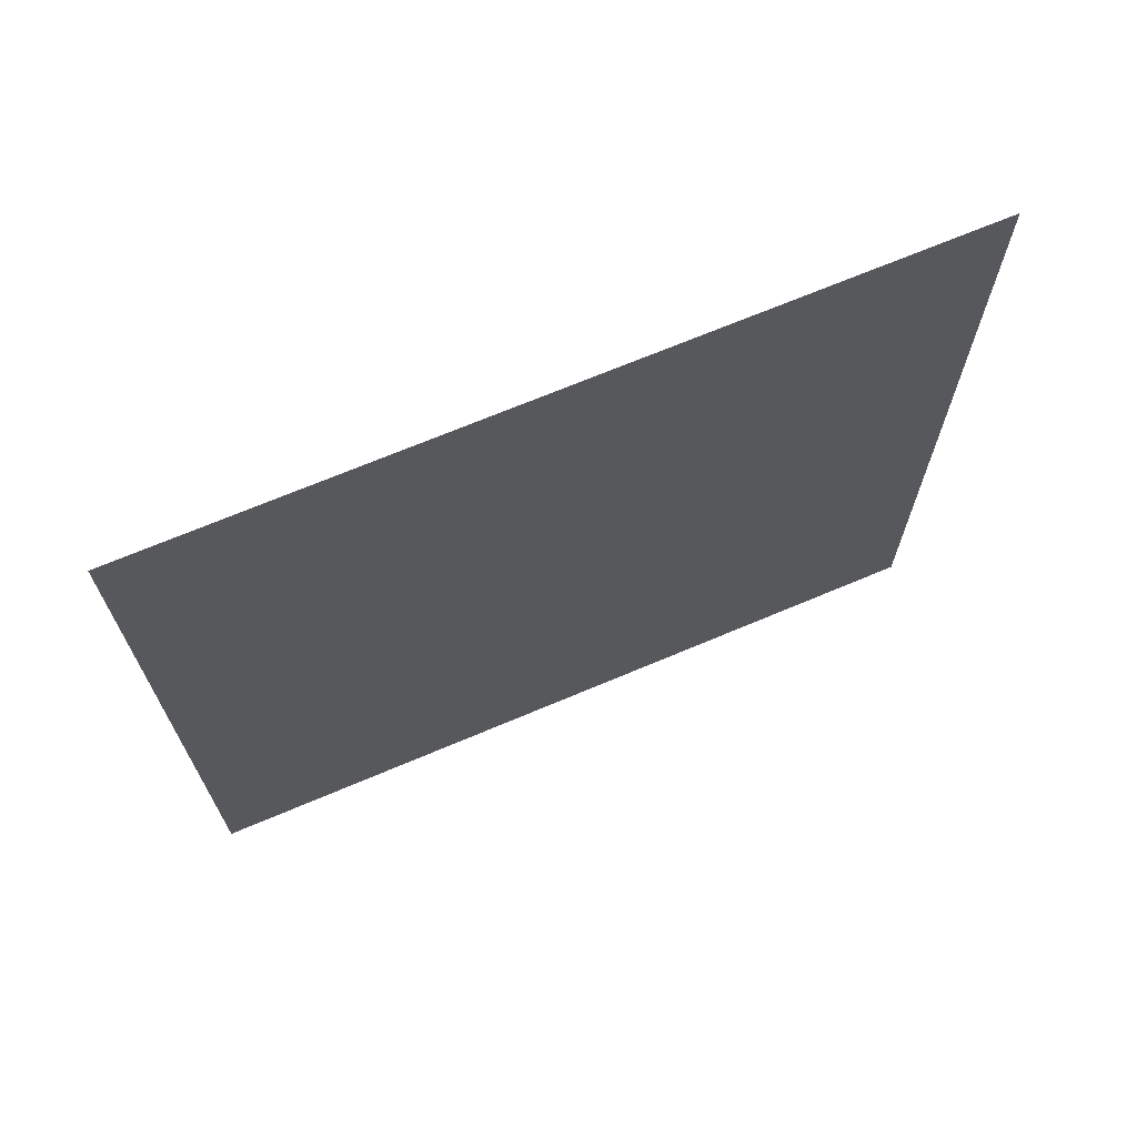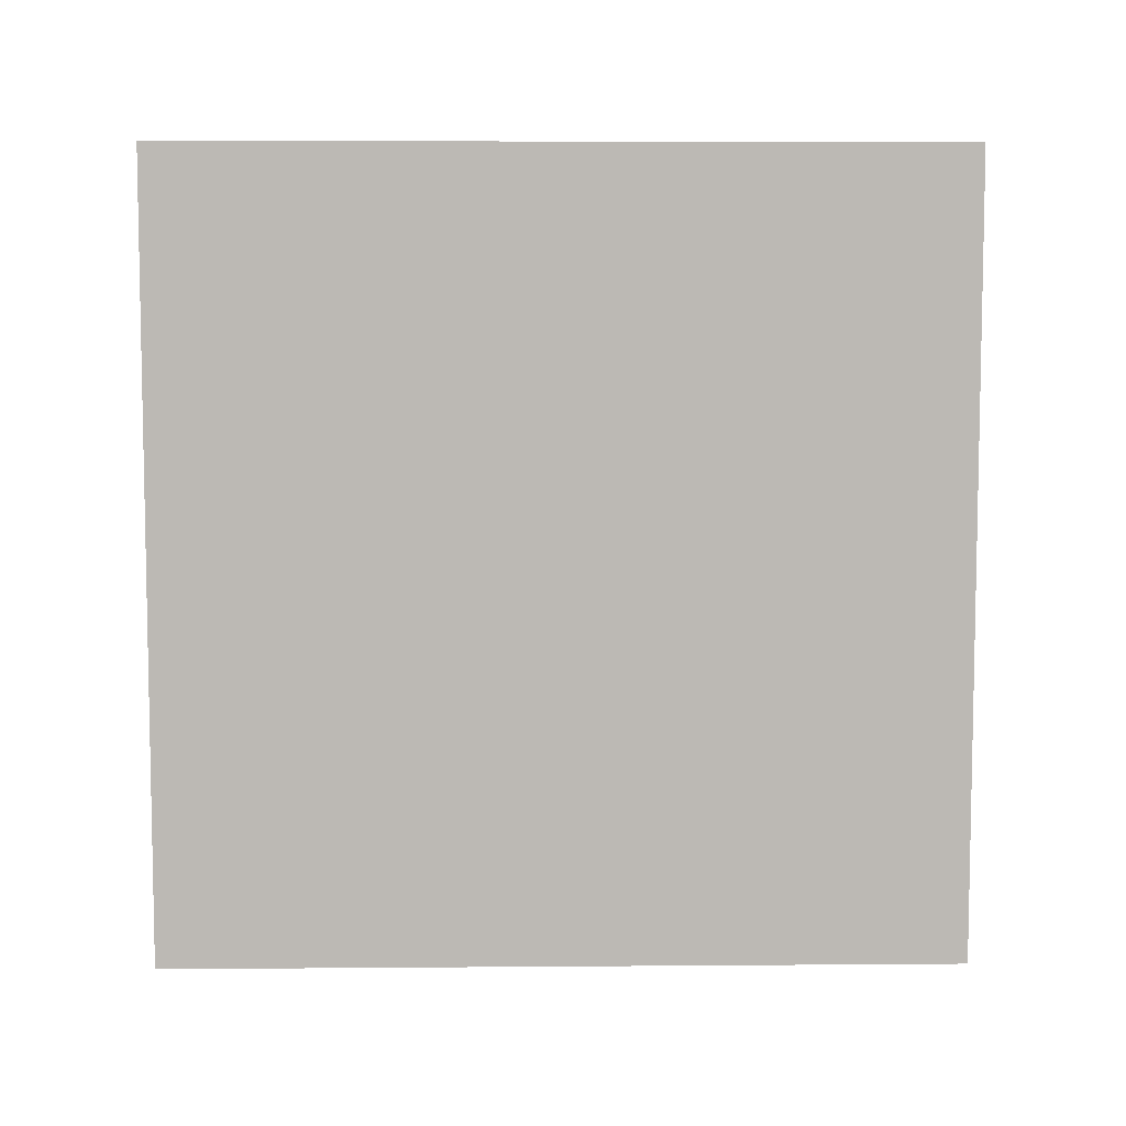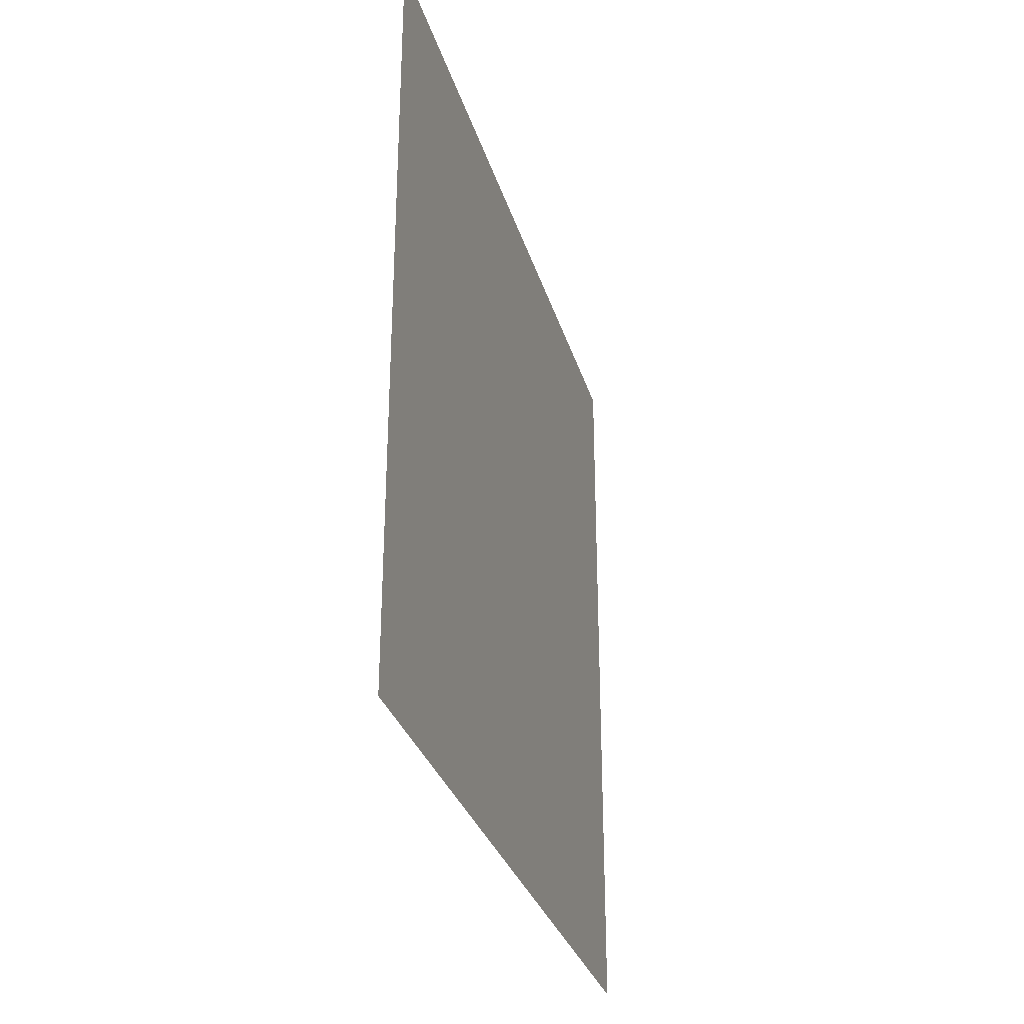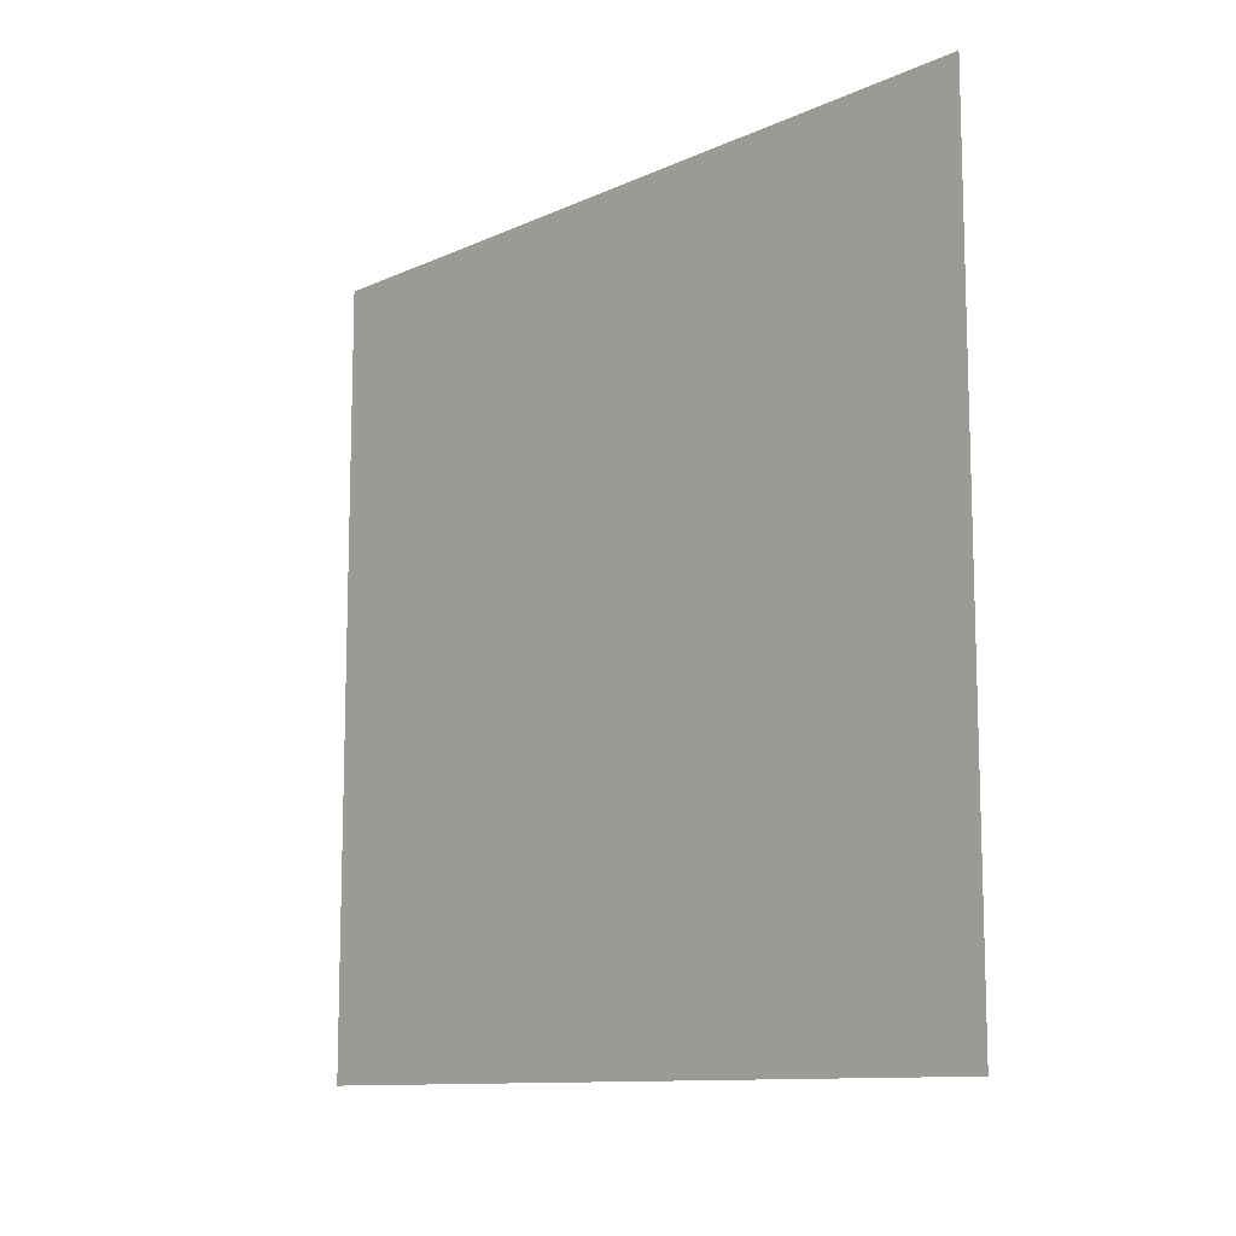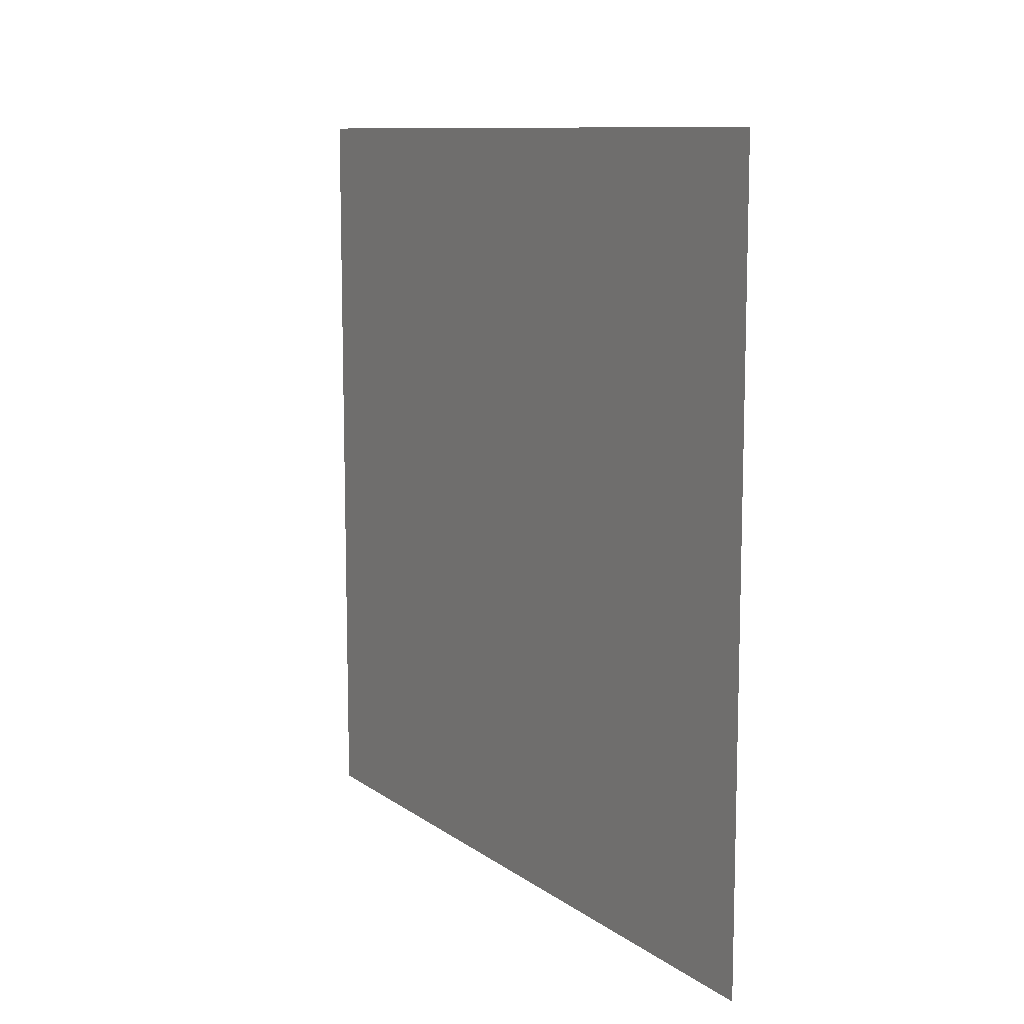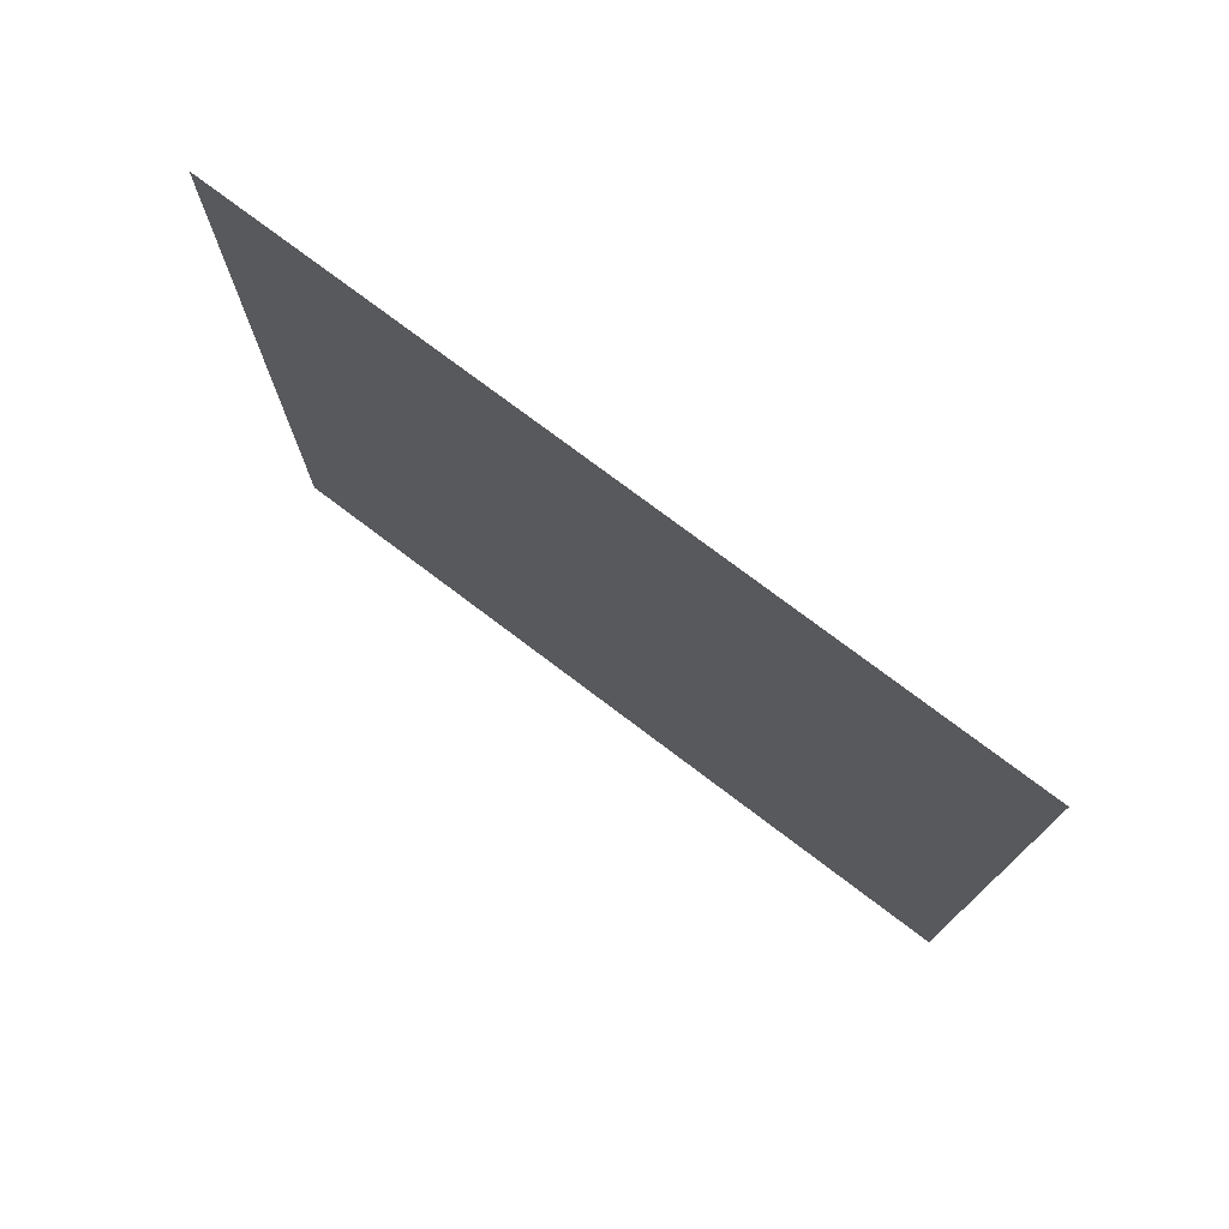
<metadata>
{"format":"obj","ext":"obj","renderer":"f3d","projection":"perspective","resolution":1024,"background":"white","views":[{"elev":68.9,"azim":67.0,"up":"+Y"},{"elev":6.9,"azim":88.7,"up":"+Y"},{"elev":-30.7,"azim":-164.5,"up":"+Y"},{"elev":-11.3,"azim":137.5,"up":"+Y"},{"elev":10.4,"azim":149.2,"up":"+Z"},{"elev":75.7,"azim":127.1,"up":"+Z"}]}
</metadata>
<code>
g default
v 1.967 -1.967 1.967
v 1.967 -1.967 -1.967
v 1.967 1.967 1.967
v 1.967 1.967 -1.967
g polySurface2 polySurface1
f 1 2 3
f 3 2 4

</code>
